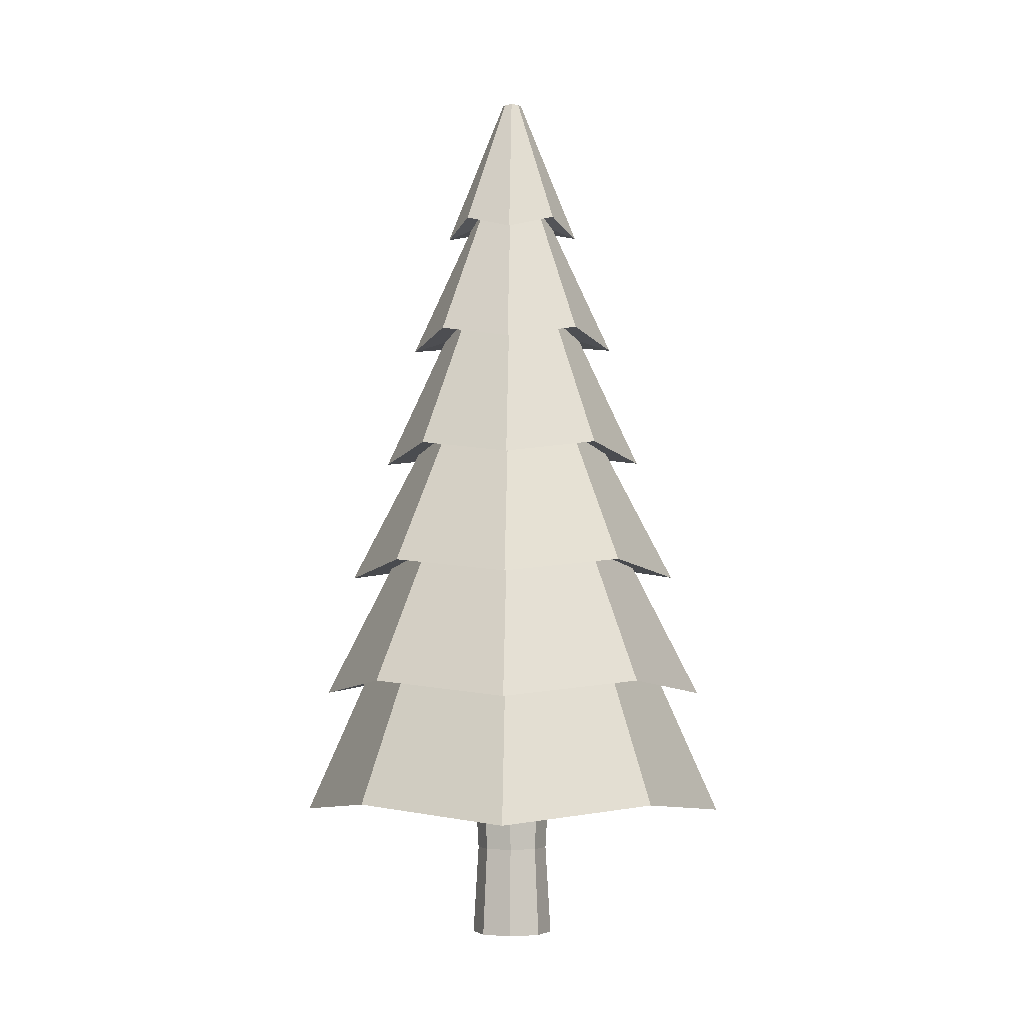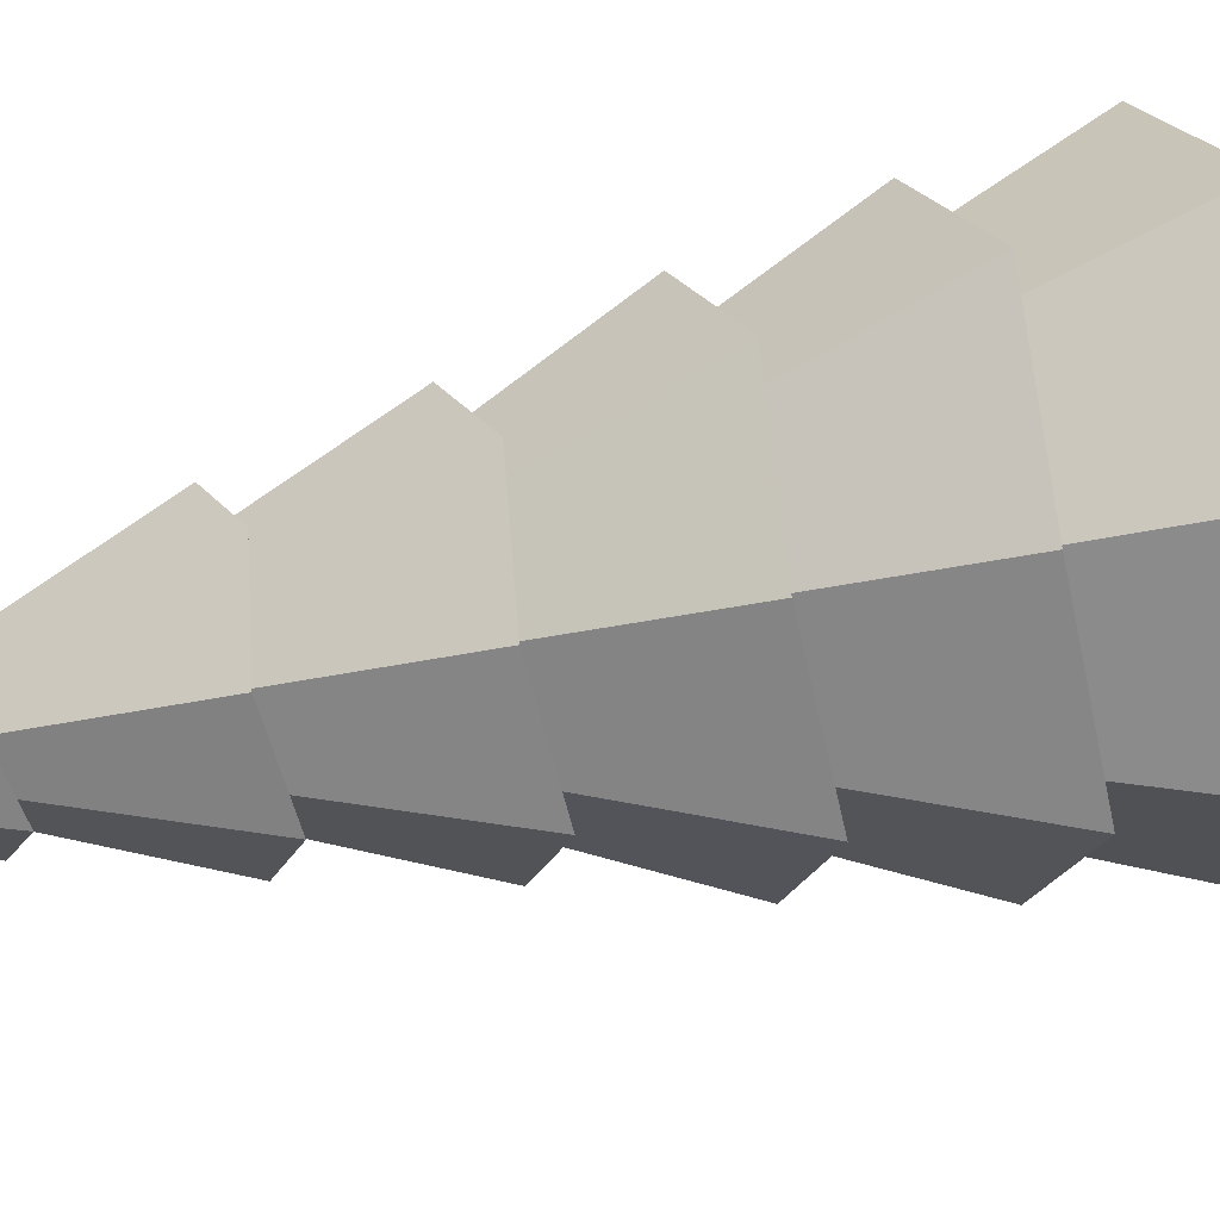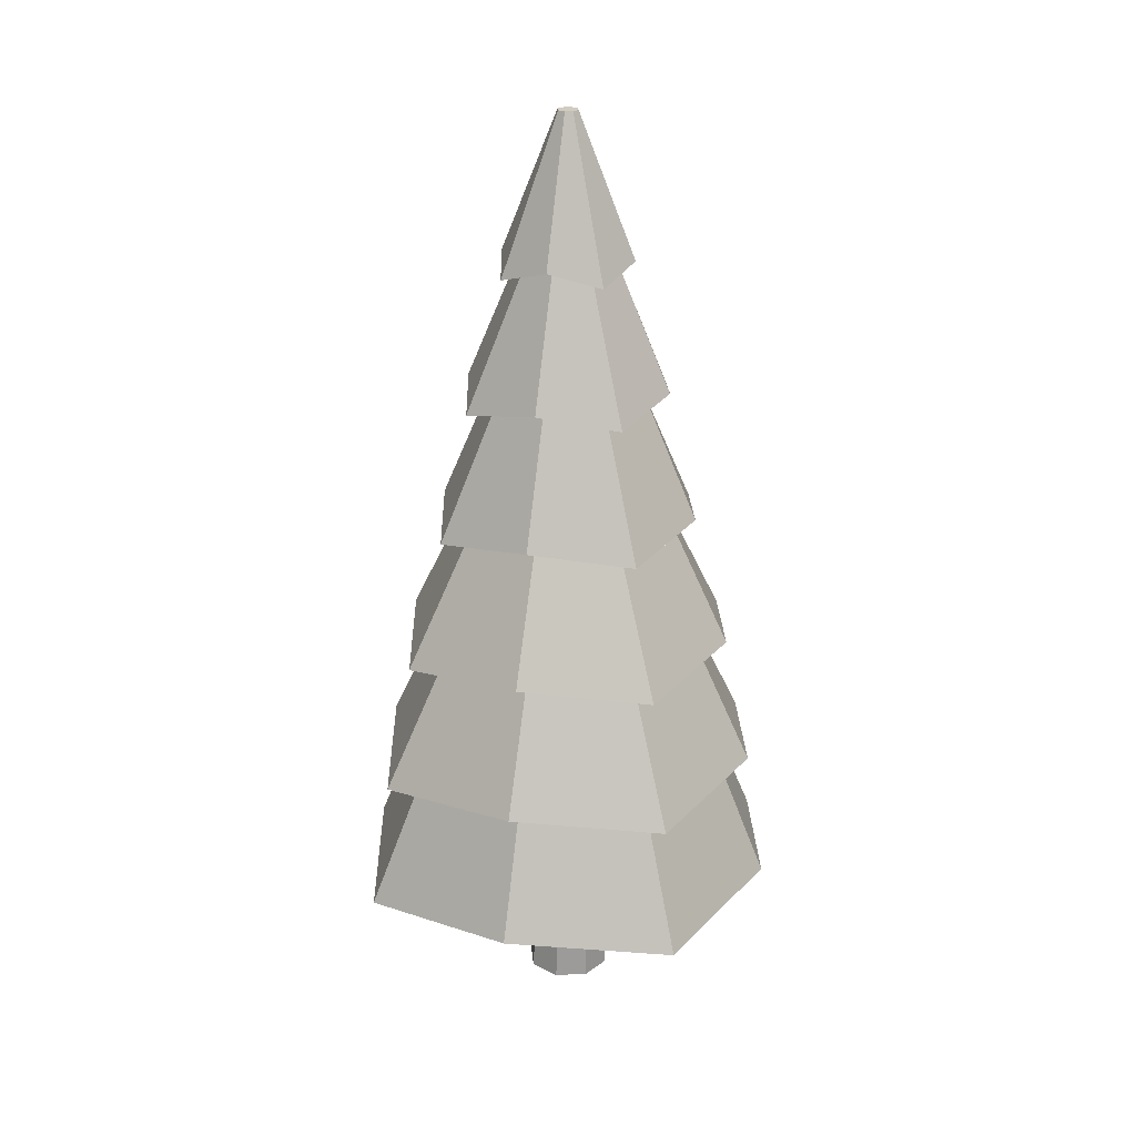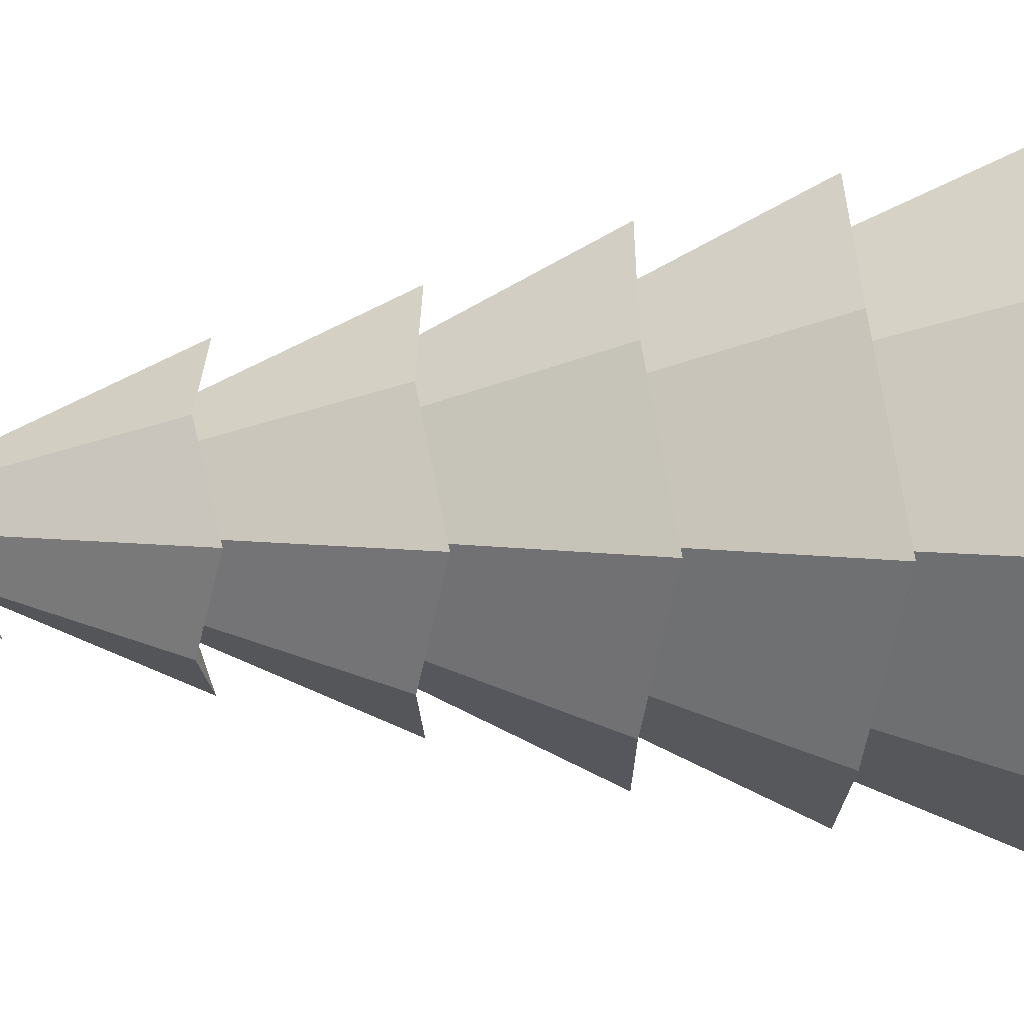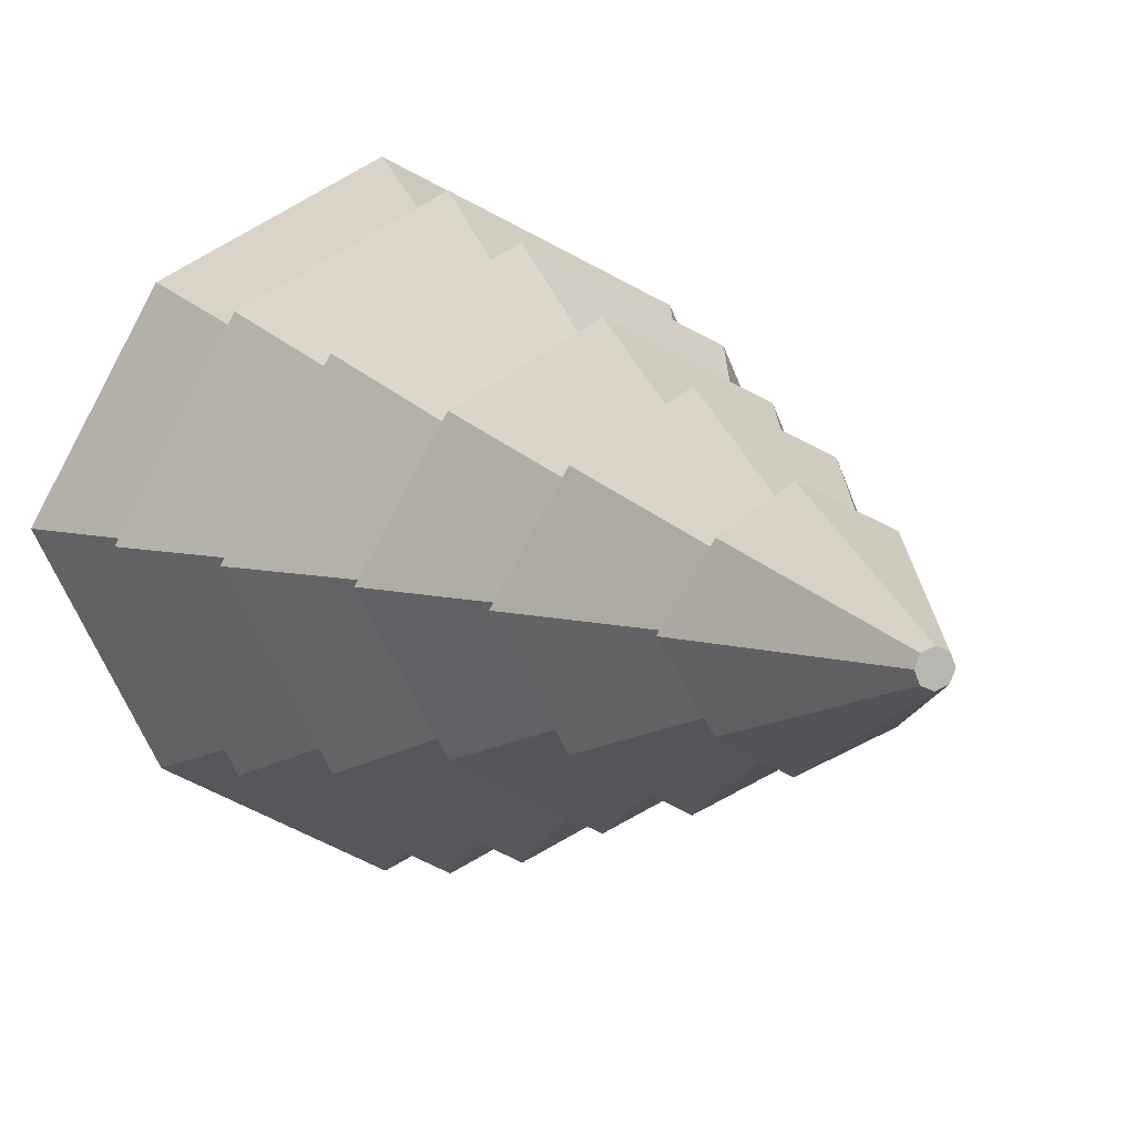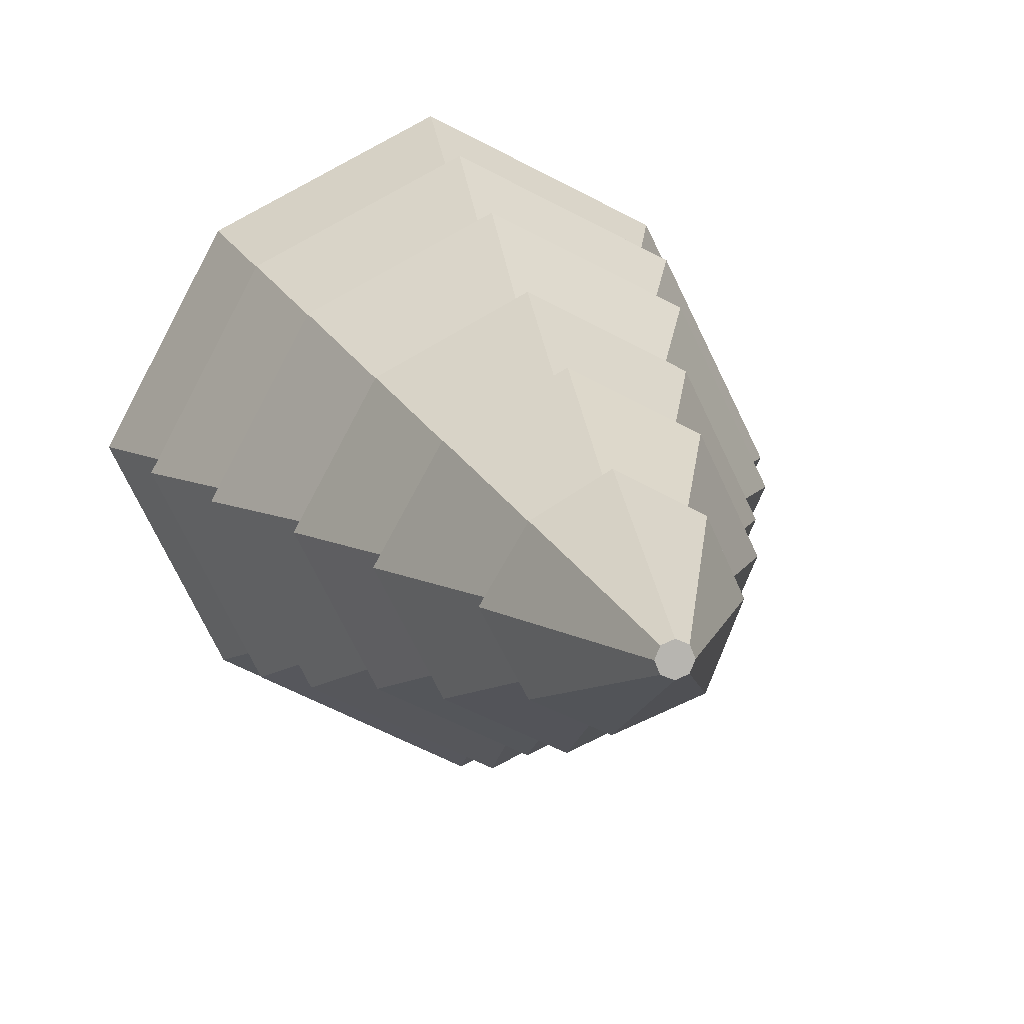
<metadata>
{"format":"obj","ext":"obj","renderer":"f3d","projection":"perspective","resolution":1024,"background":"white","views":[{"elev":-4.5,"azim":92.5,"up":"+Y"},{"elev":47.7,"azim":-104.5,"up":"+Z"},{"elev":23.9,"azim":-117.6,"up":"+Y"},{"elev":9.0,"azim":-97.4,"up":"+Z"},{"elev":5.9,"azim":159.5,"up":"+Z"},{"elev":9.0,"azim":170.2,"up":"+Z"}]}
</metadata>
<code>
o Tree1_Cylinder.008
v -0.8368 0.3585 -0.7073
v -0.8368 2.7 -0.1581
v -0.4526 0.4033 -0.5116
v -0.8151 2.7 -0.1491
v -0.2569 0.3585 -0.1274
v -0.8061 2.7 -0.1274
v -0.4526 0.4033 0.2568
v -0.8151 2.7 -0.1057
v -0.8368 0.3585 0.4525
v -0.8368 2.7 -0.09674
v -1.221 0.4033 0.2568
v -0.8585 2.7 -0.1057
v -1.417 0.3585 -0.1274
v -0.8675 2.7 -0.1274
v -1.221 0.4033 -0.5116
v -0.8585 2.7 -0.1491
v -0.8368 0.7412 -0.619
v -0.8368 1.124 -0.5307
v -0.8368 1.507 -0.4424
v -0.8368 1.889 -0.3541
v -0.8368 2.272 -0.2657
v -0.7452 2.317 -0.2191
v -0.6867 1.934 -0.2776
v -0.6281 1.551 -0.3361
v -0.5696 1.169 -0.3946
v -0.5111 0.786 -0.4531
v -0.6985 2.272 -0.1274
v -0.6102 1.889 -0.1274
v -0.5219 1.507 -0.1274
v -0.4335 1.124 -0.1274
v -0.3452 0.7412 -0.1274
v -0.7452 2.317 -0.03576
v -0.6867 1.934 0.02275
v -0.6281 1.551 0.08126
v -0.5696 1.169 0.1398
v -0.5111 0.786 0.1983
v -0.8368 2.272 0.01092
v -0.8368 1.889 0.09924
v -0.8368 1.507 0.1876
v -0.8368 1.124 0.2759
v -0.8368 0.7412 0.3642
v -0.9285 2.317 -0.03576
v -0.987 1.934 0.02275
v -1.045 1.551 0.08126
v -1.104 1.169 0.1398
v -1.163 0.786 0.1983
v -0.9751 2.272 -0.1274
v -1.063 1.889 -0.1274
v -1.152 1.507 -0.1274
v -1.24 1.124 -0.1274
v -1.328 0.7412 -0.1274
v -0.9285 2.317 -0.2191
v -0.987 1.934 -0.2776
v -1.045 1.551 -0.3361
v -1.104 1.169 -0.3946
v -1.163 0.786 -0.4531
v -0.8368 2.24 -0.3406
v -0.6956 2.284 -0.2687
v -0.6236 2.24 -0.1274
v -0.6956 2.284 0.01385
v -0.8368 2.24 0.0858
v -0.9781 2.284 0.01385
v -1.05 2.24 -0.1274
v -0.9781 2.284 -0.2687
v -0.8368 1.857 -0.4556
v -0.6194 1.902 -0.3448
v -0.5087 1.857 -0.1274
v -0.6194 1.902 0.09
v -0.8368 1.857 0.2007
v -1.054 1.902 0.09
v -1.165 1.857 -0.1274
v -1.054 1.902 -0.3448
v -0.8368 1.474 -0.5457
v -0.5597 1.519 -0.4046
v -0.4185 1.474 -0.1274
v -0.5597 1.519 0.1497
v -0.8368 1.474 0.2909
v -1.114 1.519 0.1497
v -1.255 1.474 -0.1274
v -1.114 1.519 -0.4046
v -0.8368 1.091 -0.6577
v -0.4855 1.136 -0.4787
v -0.3065 1.091 -0.1274
v -0.4855 1.136 0.2239
v -0.8368 1.091 0.4029
v -1.188 1.136 0.2239
v -1.367 1.091 -0.1274
v -1.188 1.136 -0.4787
v -0.8368 0.7088 -0.7417
v -0.4298 0.7536 -0.5344
v -0.2225 0.7088 -0.1274
v -0.4298 0.7536 0.2796
v -0.8368 0.7088 0.4869
v -1.244 0.7536 0.2796
v -1.451 0.7088 -0.1274
v -1.244 0.7536 -0.5344
v -0.39 0.3709 -0.5743
v -0.1623 0.3261 -0.1274
v -0.39 0.3709 0.3195
v -0.8368 0.3261 0.5471
v -1.284 0.3709 0.3195
v -1.511 0.3261 -0.1274
v -1.284 0.3709 -0.5743
v -0.8368 0.3261 -0.8019
v -0.7586 0.202 -0.2057
v -0.8368 0.202 -0.2381
v -0.8368 -0.07312 -0.2543
v -0.8368 0.4772 -0.2543
v -0.7471 -0.07312 -0.2171
v -0.7471 0.4772 -0.2171
v -0.7099 -0.07312 -0.1274
v -0.7099 0.4772 -0.1274
v -0.7471 -0.07312 -0.03767
v -0.7471 0.4772 -0.03767
v -0.8368 -0.07312 -0.000503
v -0.8368 0.4772 -0.000503
v -0.9266 -0.07312 -0.03767
v -0.9266 0.4772 -0.03767
v -0.9637 -0.07312 -0.1274
v -0.9637 0.4772 -0.1274
v -0.9266 -0.07312 -0.2171
v -0.9266 0.4772 -0.2171
v -0.7262 0.202 -0.1274
v -0.7586 0.202 -0.04916
v -0.8368 0.202 -0.01674
v -0.9151 0.202 -0.04916
v -0.9475 0.202 -0.1274
v -0.9151 0.202 -0.2057
f 57 2 4 58
f 58 4 6 59
f 59 6 8 60
f 60 8 10 61
f 61 10 12 62
f 62 12 14 63
f 4 2 16 14 12 10 8 6
f 64 16 2 57
f 63 14 16 64
f 1 3 5 7 9 11 13 15
f 104 17 26 97
f 89 18 25 90
f 81 19 24 82
f 73 20 23 74
f 65 21 22 66
f 97 26 31 98
f 90 25 30 91
f 82 24 29 83
f 74 23 28 75
f 66 22 27 67
f 98 31 36 99
f 91 30 35 92
f 83 29 34 84
f 75 28 33 76
f 67 27 32 68
f 99 36 41 100
f 92 35 40 93
f 84 34 39 85
f 76 33 38 77
f 68 32 37 69
f 100 41 46 101
f 93 40 45 94
f 85 39 44 86
f 77 38 43 78
f 69 37 42 70
f 101 46 51 102
f 94 45 50 95
f 86 44 49 87
f 78 43 48 79
f 70 42 47 71
f 103 56 17 104
f 96 55 18 89
f 88 54 19 81
f 80 53 20 73
f 72 52 21 65
f 102 51 56 103
f 95 50 55 96
f 87 49 54 88
f 79 48 53 80
f 71 47 52 72
f 21 57 58 22
f 22 58 59 27
f 27 59 60 32
f 32 60 61 37
f 37 61 62 42
f 42 62 63 47
f 52 64 57 21
f 47 63 64 52
f 20 65 66 23
f 23 66 67 28
f 28 67 68 33
f 33 68 69 38
f 38 69 70 43
f 43 70 71 48
f 53 72 65 20
f 48 71 72 53
f 19 73 74 24
f 24 74 75 29
f 29 75 76 34
f 34 76 77 39
f 39 77 78 44
f 44 78 79 49
f 54 80 73 19
f 49 79 80 54
f 18 81 82 25
f 25 82 83 30
f 30 83 84 35
f 35 84 85 40
f 40 85 86 45
f 45 86 87 50
f 55 88 81 18
f 50 87 88 55
f 17 89 90 26
f 26 90 91 31
f 31 91 92 36
f 36 92 93 41
f 41 93 94 46
f 46 94 95 51
f 56 96 89 17
f 51 95 96 56
f 1 104 97 3
f 3 97 98 5
f 5 98 99 7
f 7 99 100 9
f 9 100 101 11
f 11 101 102 13
f 15 103 104 1
f 13 102 103 15
f 117 126 127 119
f 106 108 110 105
f 121 128 106 107
f 105 110 112 123
f 113 124 125 115
f 123 112 114 124
f 111 123 124 113
f 124 114 116 125
f 109 105 123 111
f 125 116 118 126
f 119 127 128 121
f 107 106 105 109
f 126 118 120 127
f 110 108 122 120 118 116 114 112
f 128 122 108 106
f 127 120 122 128
f 115 125 126 117
f 107 109 111 113 115 117 119 121

</code>
